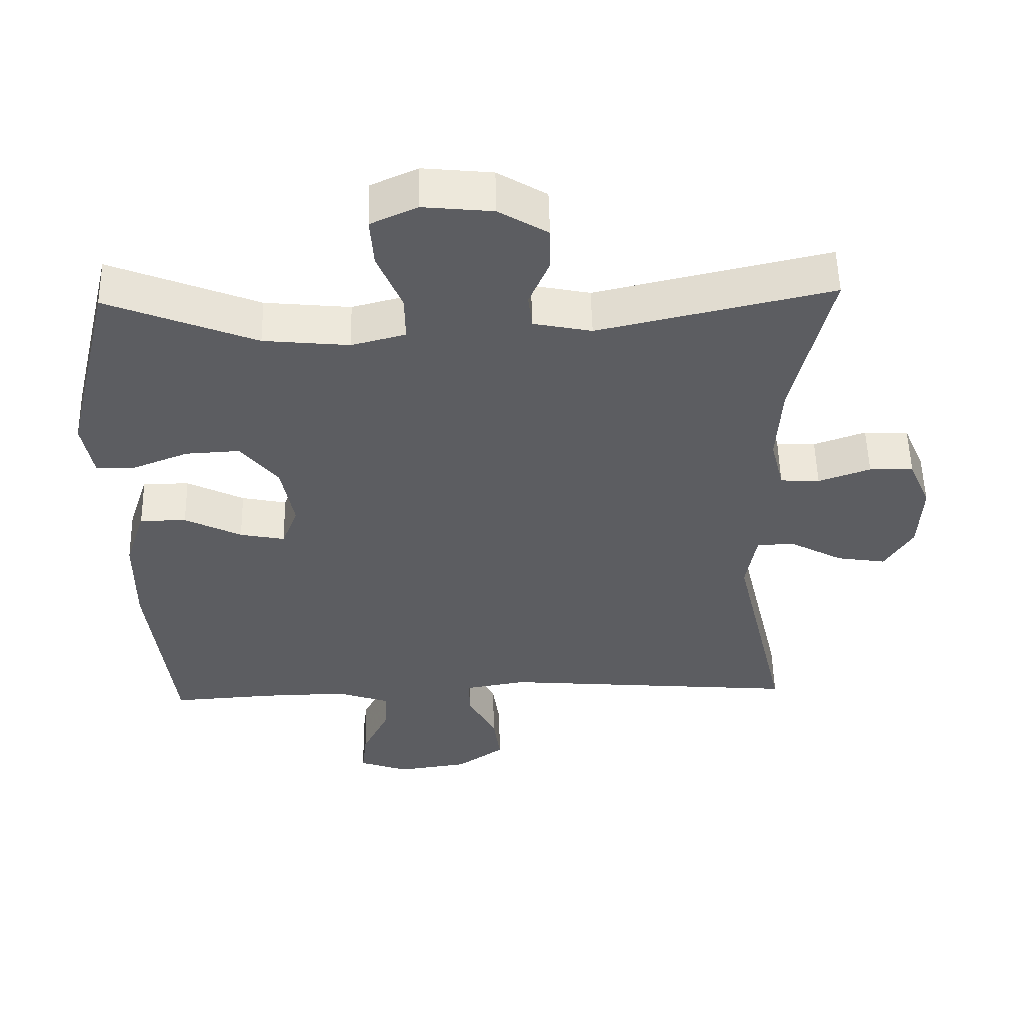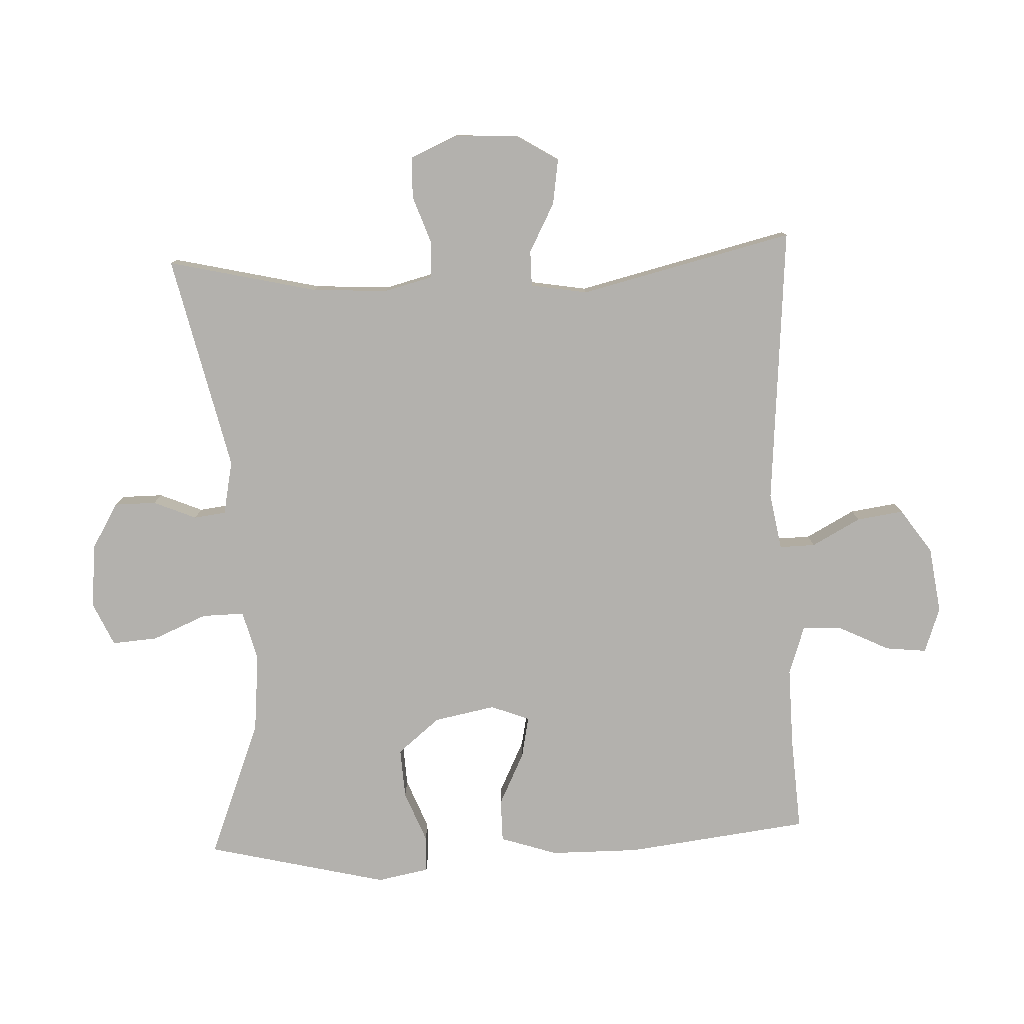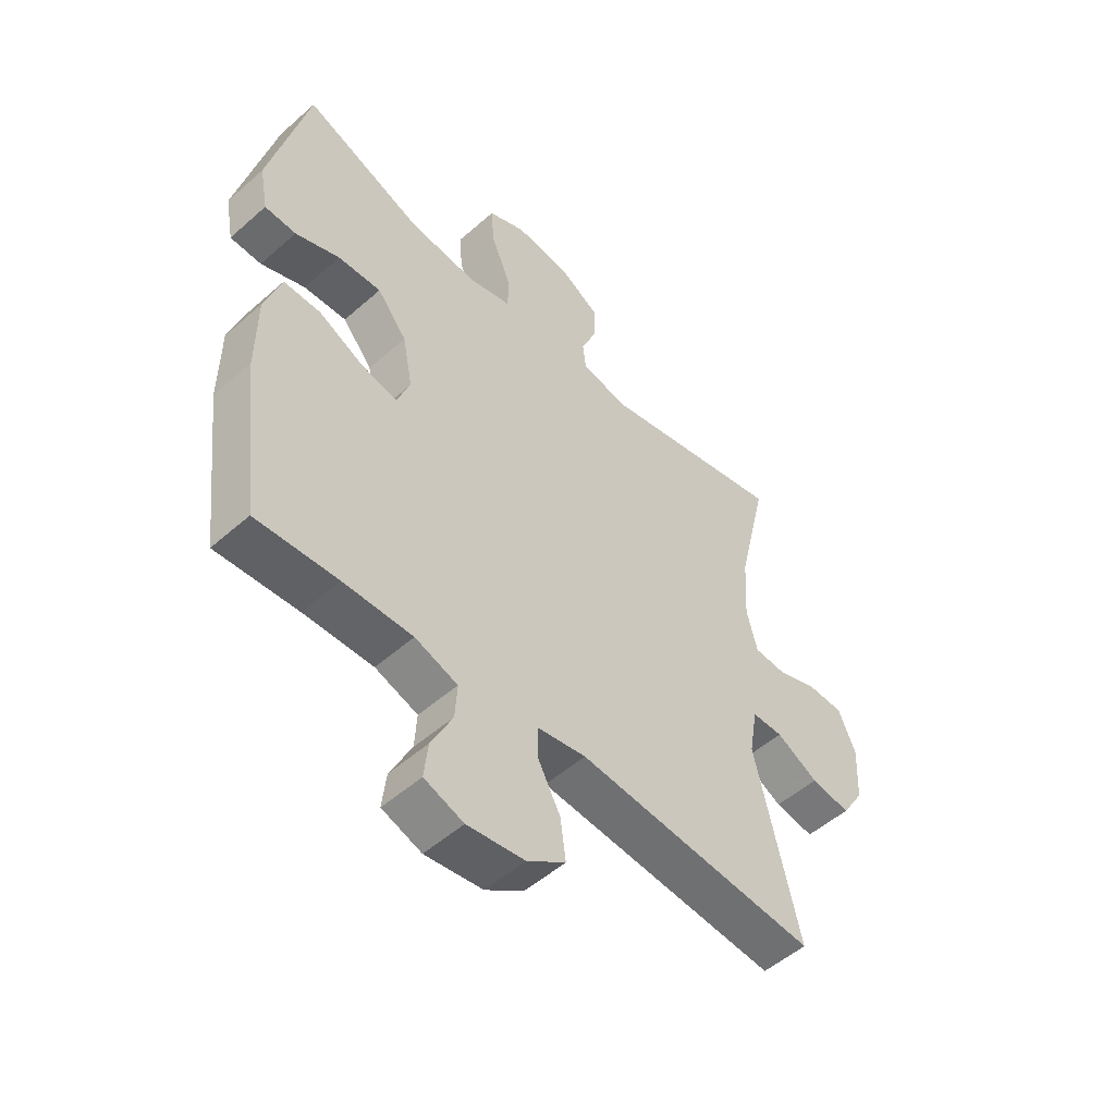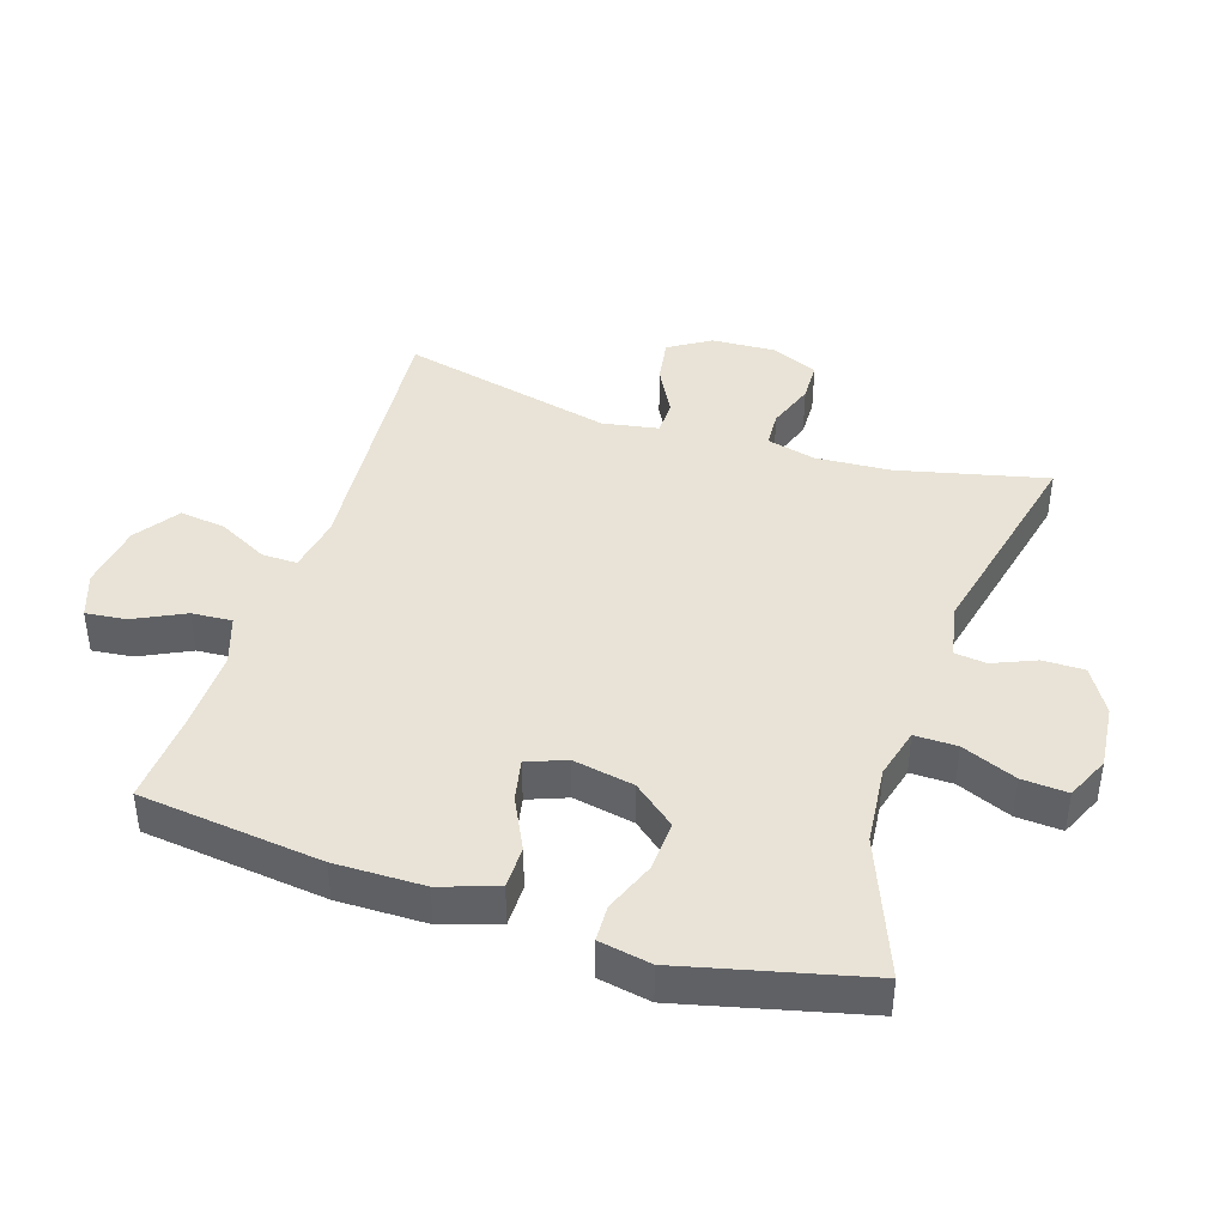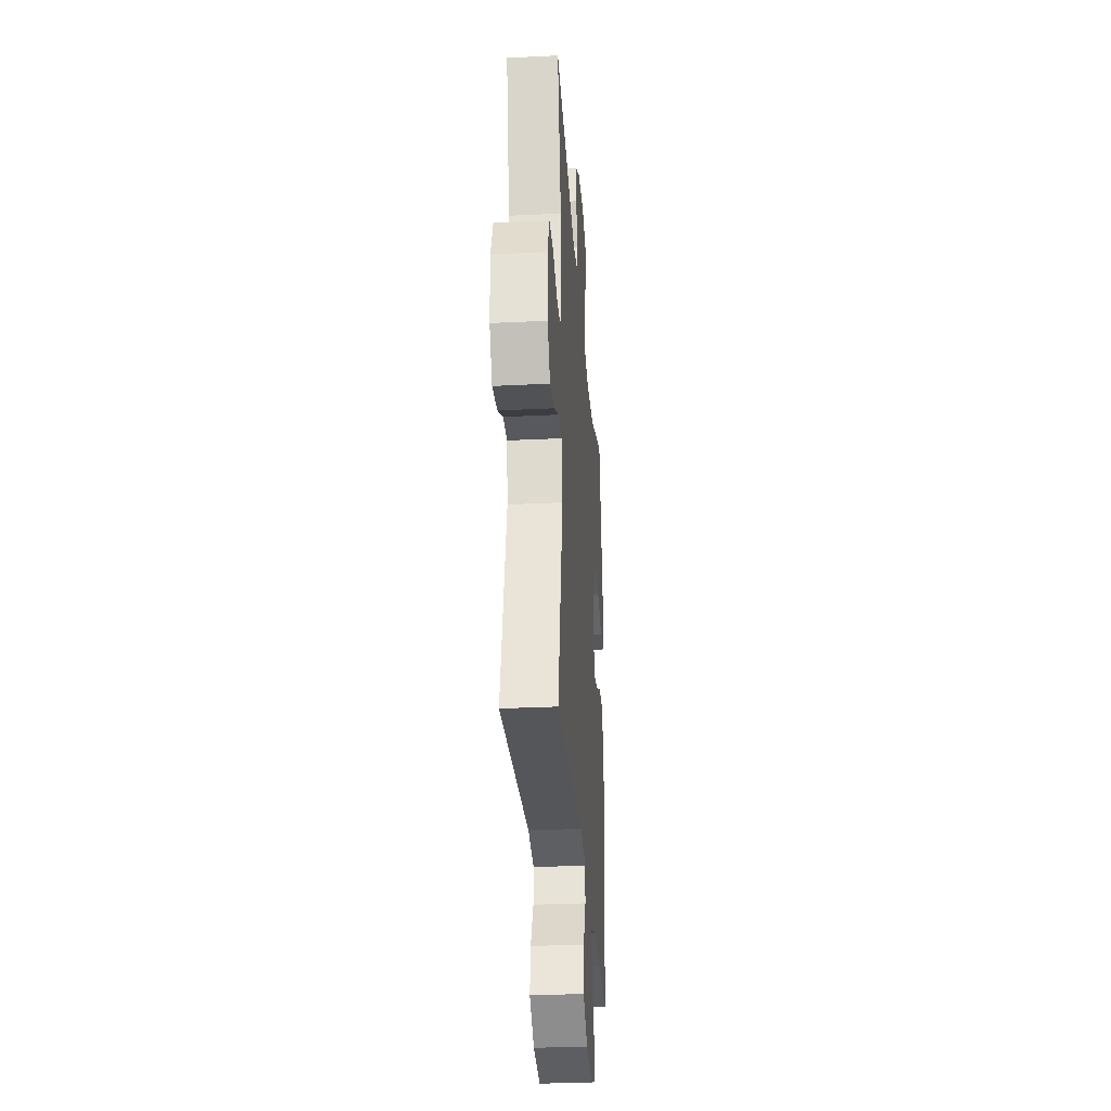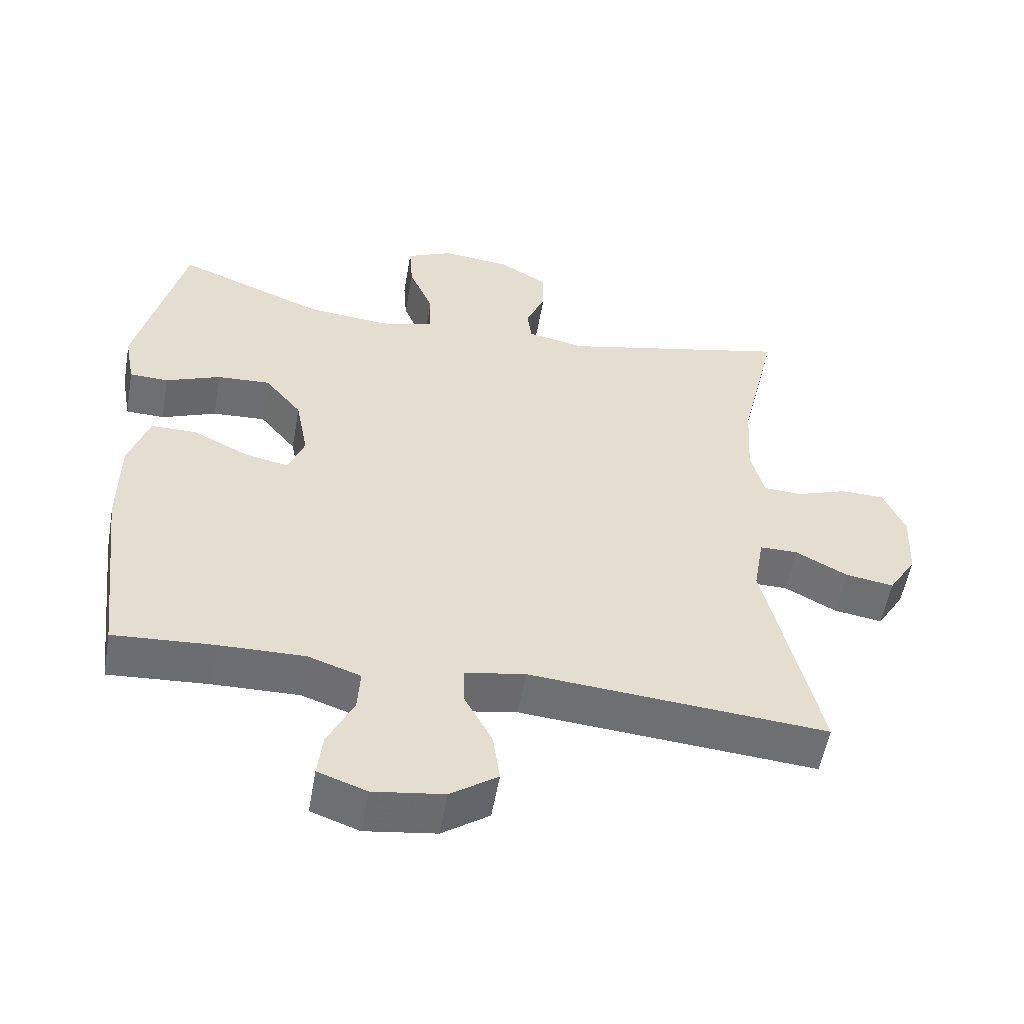
<metadata>
{"format":"obj","ext":"obj","renderer":"f3d","projection":"perspective","resolution":1024,"background":"white","views":[{"elev":53.3,"azim":-1.3,"up":"+Z"},{"elev":-79.2,"azim":92.6,"up":"+Y"},{"elev":-51.9,"azim":-46.4,"up":"+Z"},{"elev":41.7,"azim":-72.1,"up":"+Y"},{"elev":-30.3,"azim":94.1,"up":"+Z"},{"elev":-54.4,"azim":-9.9,"up":"+Z"}]}
</metadata>
<code>
v -0.5 0.07 0.5
v -0.288 0.07 0.416
v -0.166 0.07 0.404
v -0.089 0.07 0.424
v -0.09 0.07 0.489
v -0.125 0.07 0.573
v -0.13 0.07 0.643
v -0.063 0.07 0.673
v 0.036 0.07 0.663
v 0.106 0.07 0.621
v 0.106 0.07 0.557
v 0.078 0.07 0.491
v 0.084 0.07 0.442
v 0.167 0.07 0.425
v 0.5 0.07 0.5
v 0.446 0.07 0.27
v 0.439 0.07 0.154
v 0.458 0.07 0.079
v 0.514 0.07 0.076
v 0.588 0.07 0.102
v 0.651 0.07 0.1
v 0.682 0.07 0.028
v 0.677 0.07 -0.071
v 0.637 0.07 -0.135
v 0.567 0.07 -0.124
v 0.492 0.07 -0.084
v 0.437 0.07 -0.084
v 0.422 0.07 -0.171
v 0.5 0.07 -0.5
v 0.071 0.07 -0.464
v -0.016 0.07 -0.479
v -0.015 0.07 -0.534
v 0.025 0.07 -0.609
v 0.035 0.07 -0.681
v -0.033 0.07 -0.728
v -0.135 0.07 -0.742
v -0.205 0.07 -0.717
v -0.198 0.07 -0.654
v -0.16 0.07 -0.577
v -0.156 0.07 -0.515
v -0.232 0.07 -0.489
v -0.355 0.07 -0.491
v -0.5 0.07 -0.5
v -0.534 0.07 -0.218
v -0.533 0.07 -0.081
v -0.504 0.07 0.007
v -0.438 0.07 0.007
v -0.357 0.07 -0.033
v -0.293 0.07 -0.046
v -0.27 0.07 0.014
v -0.288 0.07 0.108
v -0.341 0.07 0.173
v -0.418 0.07 0.169
v -0.497 0.07 0.138
v -0.553 0.07 0.14
v -0.568 0.07 0.22
v -0.5 0 0.5
v -0.288 0 0.416
v -0.166 0 0.404
v -0.089 0 0.424
v -0.09 0 0.489
v -0.125 0 0.573
v -0.13 0 0.643
v -0.063 0 0.673
v 0.036 0 0.663
v 0.106 0 0.621
v 0.106 0 0.557
v 0.078 0 0.491
v 0.084 0 0.442
v 0.167 0 0.425
v 0.5 0 0.5
v 0.446 0 0.27
v 0.439 0 0.154
v 0.458 0 0.079
v 0.514 0 0.076
v 0.588 0 0.102
v 0.651 0 0.1
v 0.682 0 0.028
v 0.677 0 -0.071
v 0.637 0 -0.135
v 0.567 0 -0.124
v 0.492 0 -0.084
v 0.437 0 -0.084
v 0.422 0 -0.171
v 0.5 0 -0.5
v 0.071 0 -0.464
v -0.016 0 -0.479
v -0.015 0 -0.534
v 0.025 0 -0.609
v 0.035 0 -0.681
v -0.033 0 -0.728
v -0.135 0 -0.742
v -0.205 0 -0.717
v -0.198 0 -0.654
v -0.16 0 -0.577
v -0.156 0 -0.515
v -0.232 0 -0.489
v -0.355 0 -0.491
v -0.5 0 -0.5
v -0.534 0 -0.218
v -0.533 0 -0.081
v -0.504 0 0.007
v -0.438 0 0.007
v -0.357 0 -0.033
v -0.293 0 -0.046
v -0.27 0 0.014
v -0.288 0 0.108
v -0.341 0 0.173
v -0.418 0 0.169
v -0.497 0 0.138
v -0.553 0 0.14
v -0.568 0 0.22
f 53 54 55 56
f 52 53 56 1
f 51 52 1 2
f 50 51 2 3
f 45 46 47 48
f 45 48 49
f 42 43 44 45
f 41 42 45 49
f 40 41 49 50
f 36 37 38 39
f 36 39 40
f 35 36 40
f 32 33 34 35
f 31 32 35 40
f 28 29 30
f 27 28 30 31
f 23 24 25 26
f 23 26 27
f 22 23 27
f 19 20 21 22
f 18 19 22 27
f 17 18 27 31
f 14 15 16
f 13 14 16 17
f 9 10 11 12
f 9 12 13
f 8 9 13
f 5 6 7 8
f 4 5 8 13
f 17 31 40 50
f 13 17 50
f 3 4 13 50
f 112 111 110 109
f 57 112 109 108
f 58 57 108 107
f 59 58 107 106
f 104 103 102 101
f 105 104 101
f 101 100 99 98
f 105 101 98 97
f 106 105 97 96
f 95 94 93 92
f 96 95 92
f 96 92 91
f 91 90 89 88
f 96 91 88 87
f 86 85 84
f 87 86 84 83
f 82 81 80 79
f 83 82 79
f 83 79 78
f 78 77 76 75
f 83 78 75 74
f 87 83 74 73
f 72 71 70
f 73 72 70 69
f 68 67 66 65
f 69 68 65
f 69 65 64
f 64 63 62 61
f 69 64 61 60
f 106 96 87 73
f 106 73 69
f 106 69 60 59
f 1 57 58 2
f 2 58 59 3
f 3 59 60 4
f 4 60 61 5
f 5 61 62 6
f 6 62 63 7
f 7 63 64 8
f 8 64 65 9
f 9 65 66 10
f 10 66 67 11
f 11 67 68 12
f 12 68 69 13
f 13 69 70 14
f 14 70 71 15
f 15 71 72 16
f 16 72 73 17
f 17 73 74 18
f 18 74 75 19
f 19 75 76 20
f 20 76 77 21
f 21 77 78 22
f 22 78 79 23
f 23 79 80 24
f 24 80 81 25
f 25 81 82 26
f 26 82 83 27
f 27 83 84 28
f 28 84 85 29
f 29 85 86 30
f 30 86 87 31
f 31 87 88 32
f 32 88 89 33
f 33 89 90 34
f 34 90 91 35
f 35 91 92 36
f 36 92 93 37
f 37 93 94 38
f 38 94 95 39
f 39 95 96 40
f 40 96 97 41
f 41 97 98 42
f 42 98 99 43
f 43 99 100 44
f 44 100 101 45
f 45 101 102 46
f 46 102 103 47
f 47 103 104 48
f 48 104 105 49
f 49 105 106 50
f 50 106 107 51
f 51 107 108 52
f 52 108 109 53
f 53 109 110 54
f 54 110 111 55
f 55 111 112 56
f 56 112 57 1

</code>
